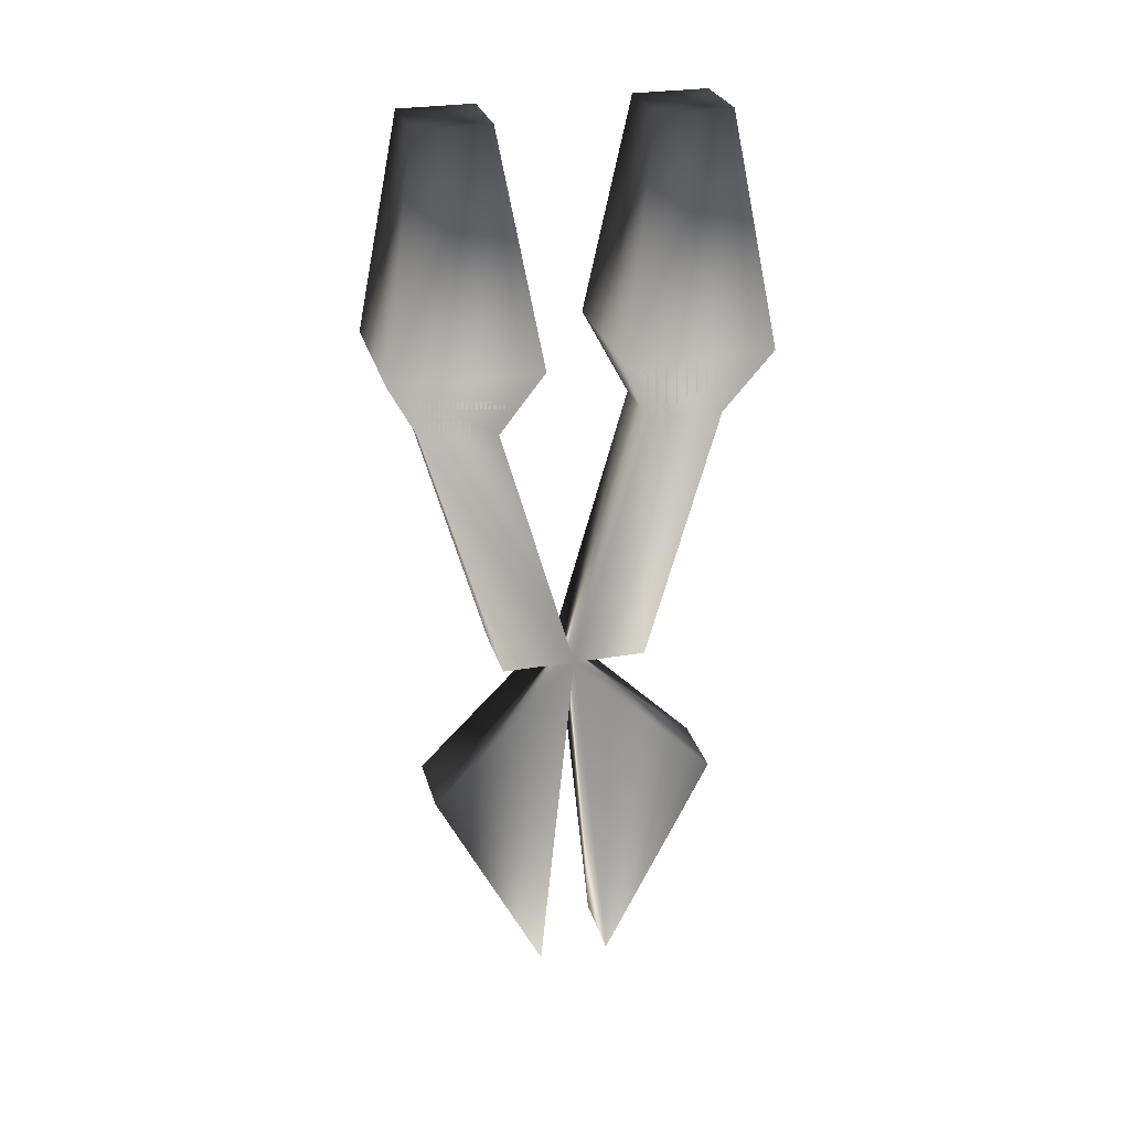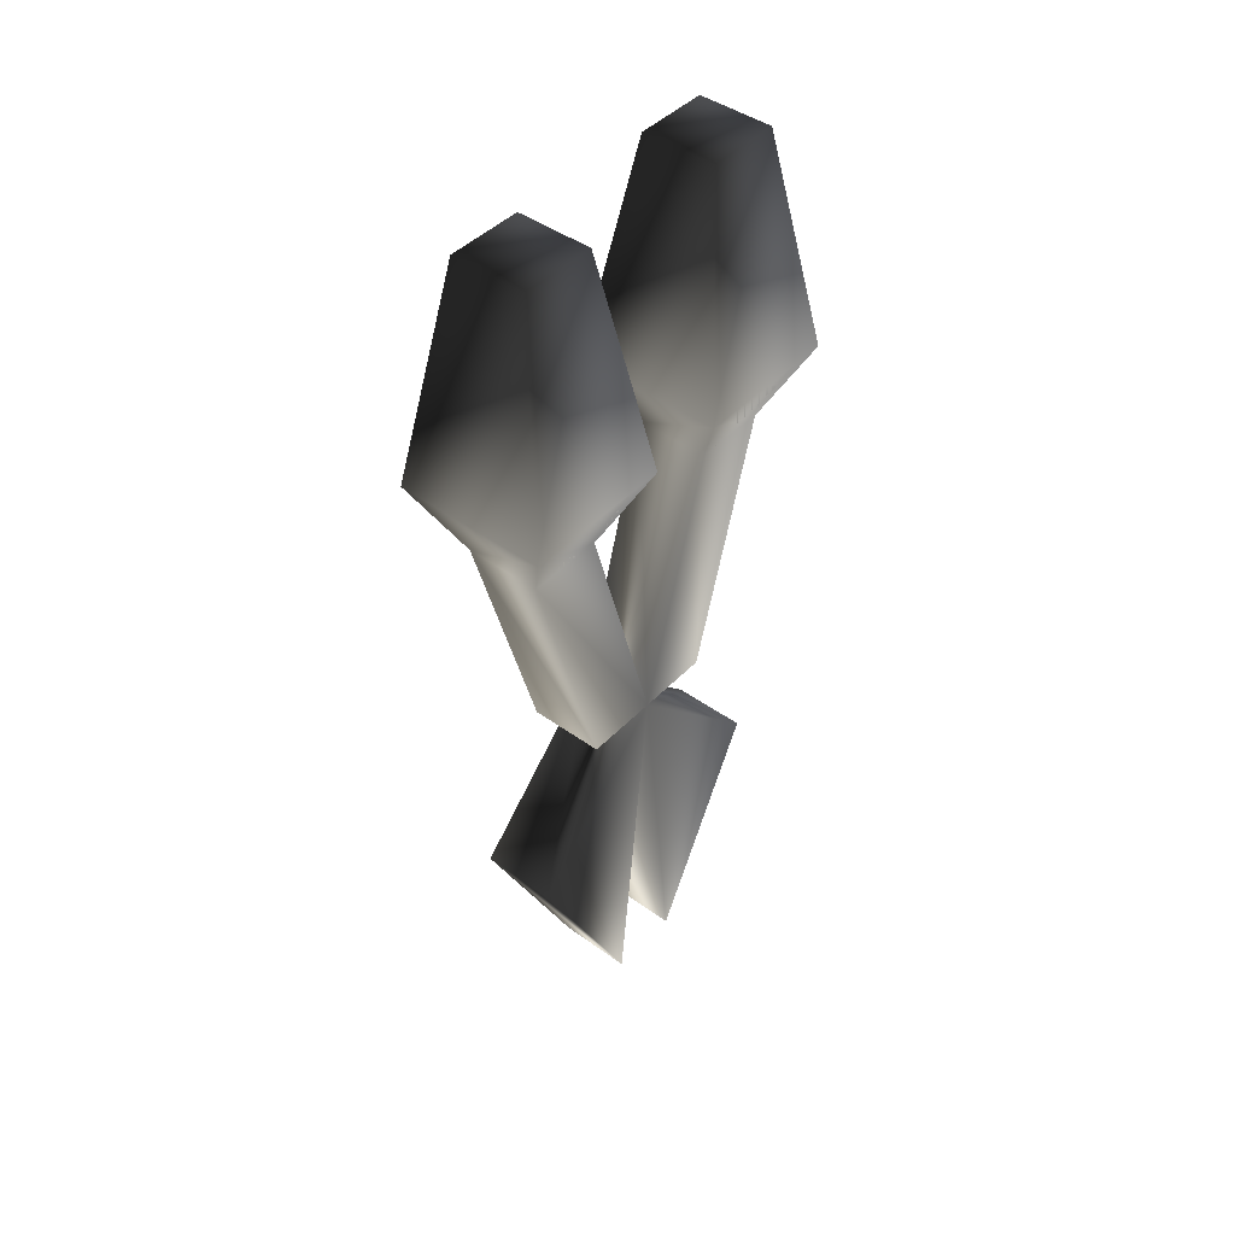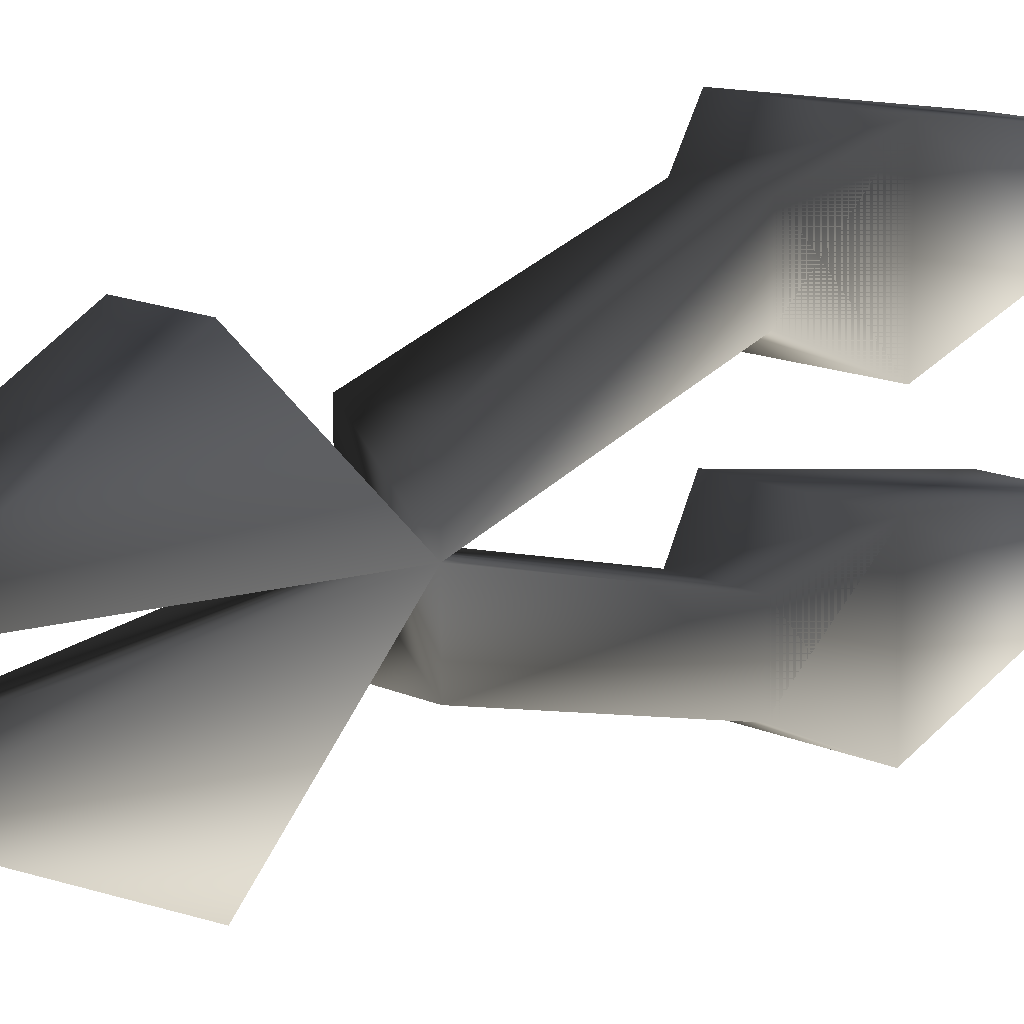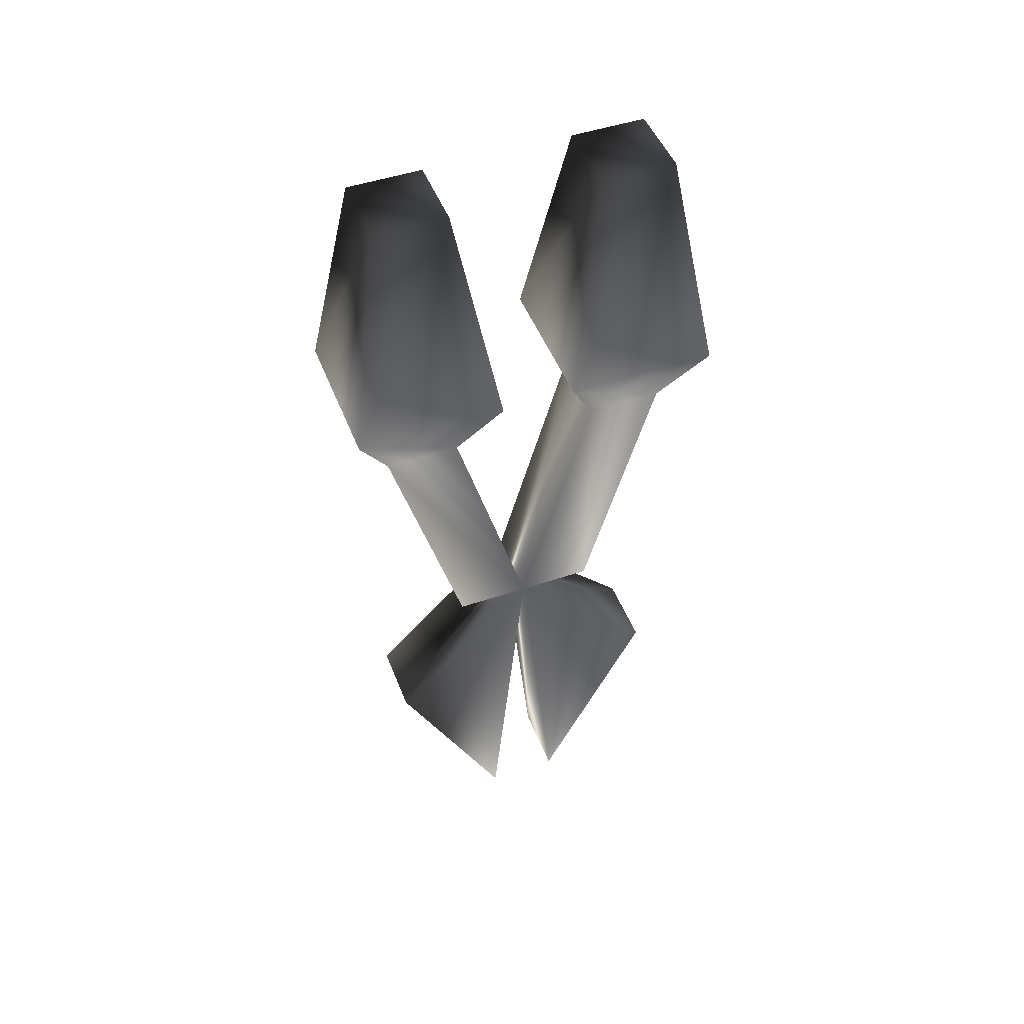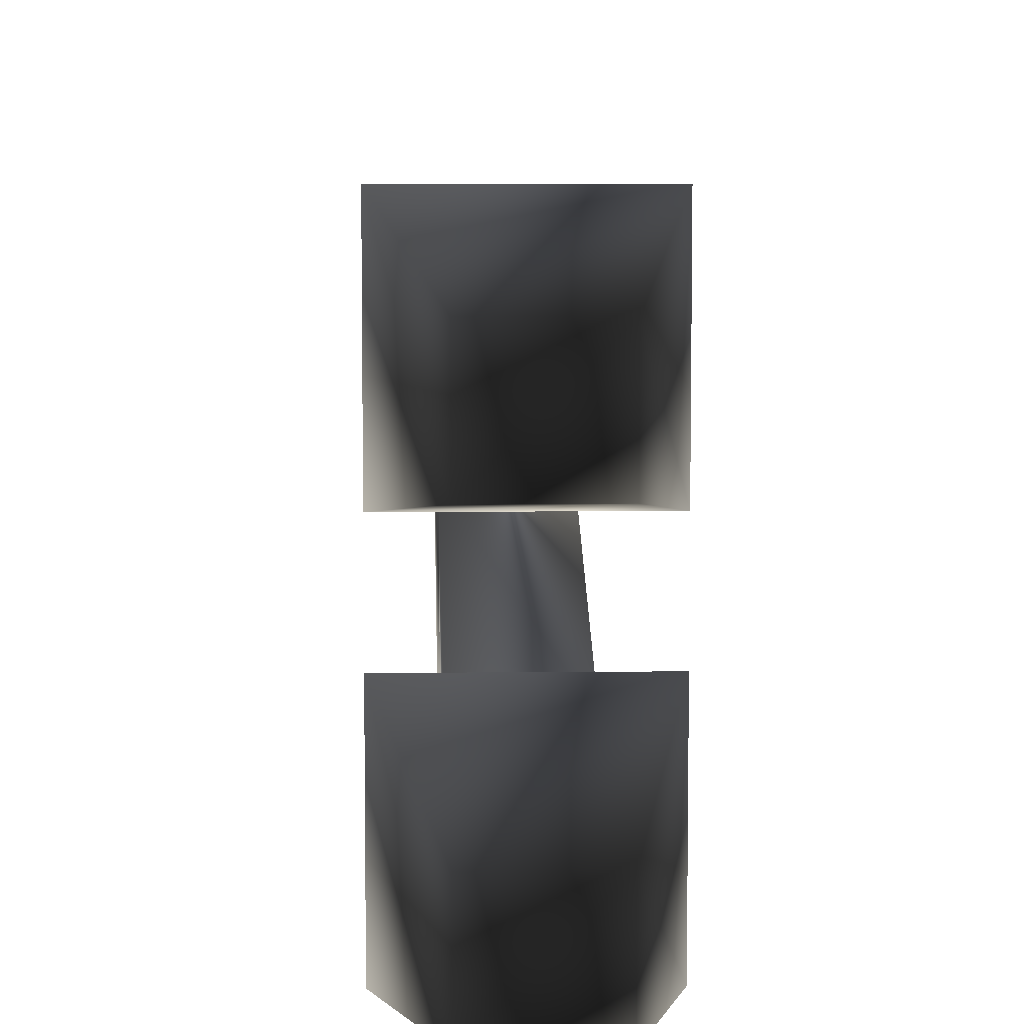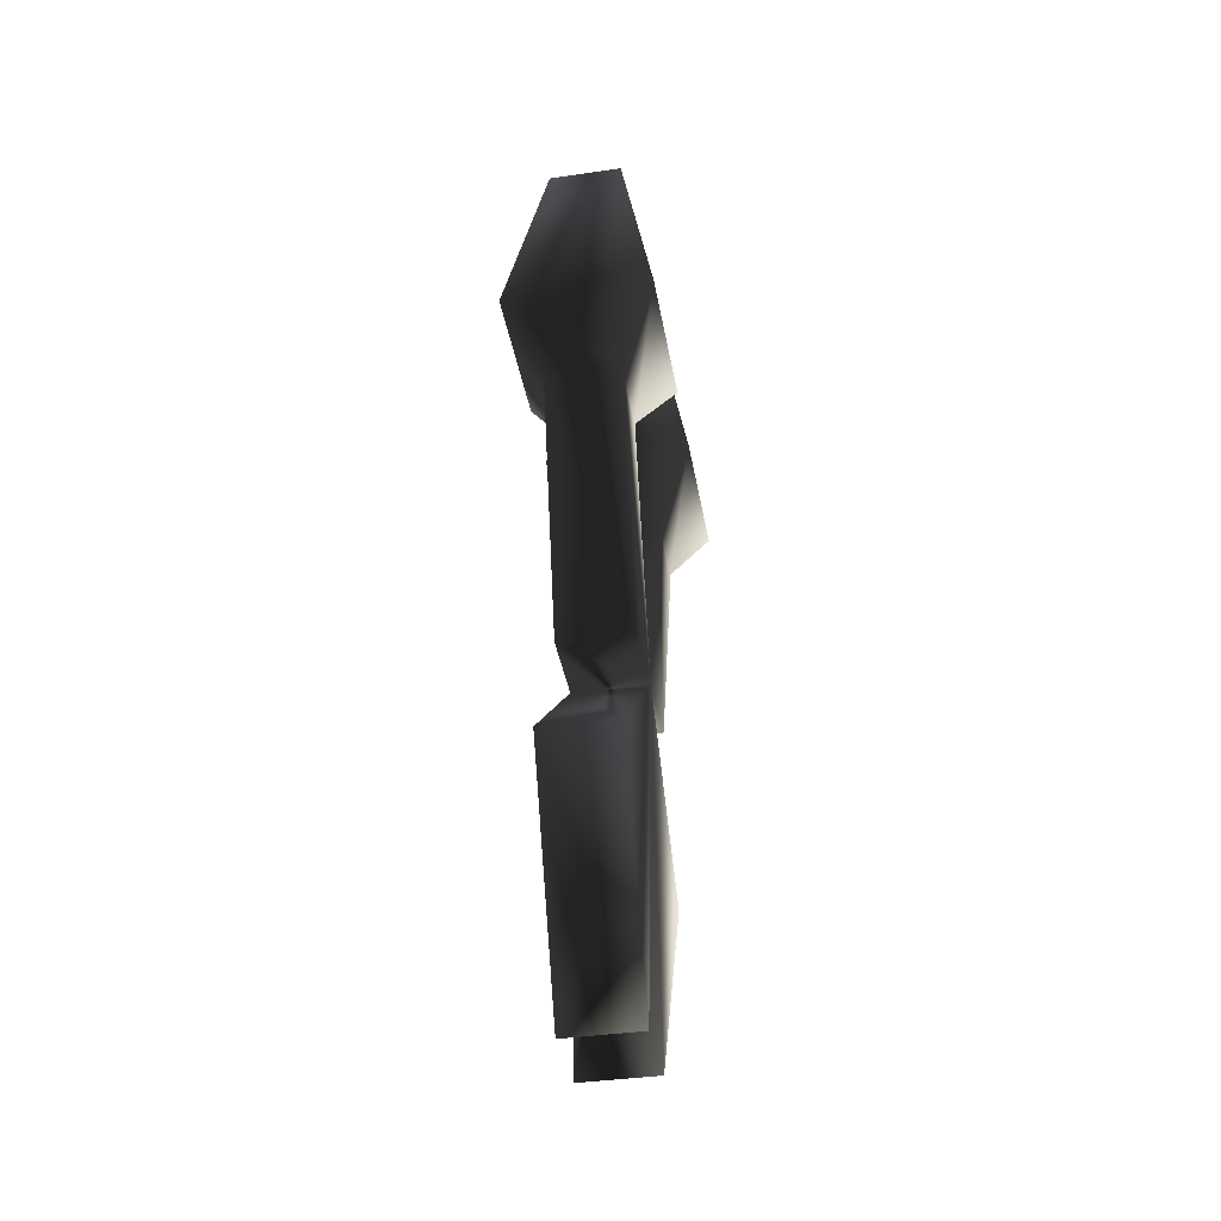
<metadata>
{"format":"obj","ext":"obj","renderer":"f3d","projection":"perspective","resolution":1024,"background":"white","views":[{"elev":27.5,"azim":75.2,"up":"+Y"},{"elev":44.4,"azim":40.1,"up":"+Y"},{"elev":15.5,"azim":42.4,"up":"+Z"},{"elev":48.2,"azim":-110.8,"up":"+Y"},{"elev":8.7,"azim":178.4,"up":"+Z"},{"elev":-40.2,"azim":-169.9,"up":"+Y"}]}
</metadata>
<code>
o 525
v -30 70 6
v -30 62 14
v -26 62 14
v -26 70 6
v -30 62 -2
v -30 50 4
v -26 50 8
v -30 50 8
v -26 62 -2
v -26 50 4
v -26 70 10
v -26 84 14
v -30 84 14
v -30 70 10
v -26 84 10
v -24 88 8
v -24 88 16
v -32 88 16
v -32 88 8
v -30 84 10
v -30 70 2
v -30 84 -2
v -26 84 -2
v -26 70 2
v -30 84 2
v -32 88 -4
v -24 88 -4
v -26 84 2
v -24 88 4
v -32 88 4
v -30 100 2
v -30 100 -2
v -26 100 -2
v -26 100 14
v -30 100 14
v -30 100 10
v -26 100 10
v -26 100 2
f 1 2 3
f 1 3 4
f 1 4 5
f 1 5 6
f 1 6 4
f 1 4 7
f 1 7 8
f 1 8 2
f 2 8 7
f 2 7 3
f 3 7 4
f 9 10 6
f 9 6 5
f 9 5 4
f 9 4 10
f 10 4 6
f 11 12 13
f 11 13 14
f 11 14 4
f 11 4 12
f 12 4 15
f 12 15 16
f 12 16 17
f 12 17 13
f 13 17 18
f 13 18 19
f 13 19 20
f 13 20 14
f 14 20 1
f 14 1 4
f 4 1 15
f 15 1 20
f 15 20 16
f 15 16 17
f 15 17 12
f 21 22 23
f 21 23 24
f 21 24 1
f 21 1 22
f 22 1 25
f 22 25 26
f 22 26 27
f 22 27 23
f 23 27 28
f 23 28 24
f 24 28 4
f 24 4 1
f 1 4 25
f 25 4 28
f 25 28 29
f 25 29 30
f 25 30 26
f 26 30 31
f 26 31 32
f 26 32 27
f 27 32 33
f 27 33 29
f 27 29 28
f 18 17 34
f 18 34 35
f 18 35 19
f 19 35 36
f 19 36 16
f 19 16 20
f 16 36 37
f 16 37 17
f 17 37 34
f 34 37 35
f 35 37 36
f 30 29 38
f 30 38 31
f 31 38 33
f 31 33 32
f 33 38 29
f 29 28 23
f 29 23 27

</code>
